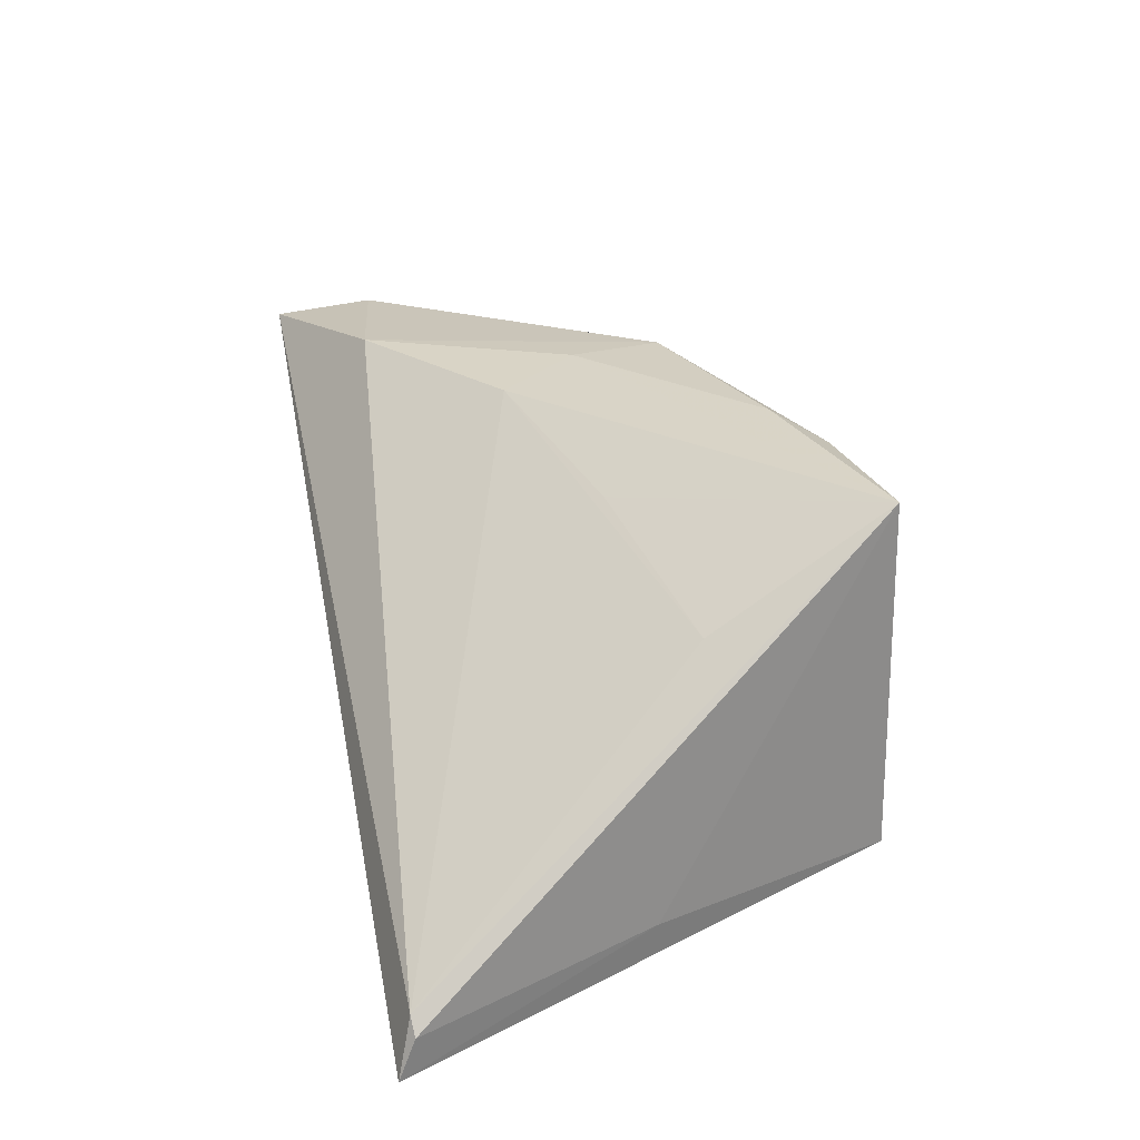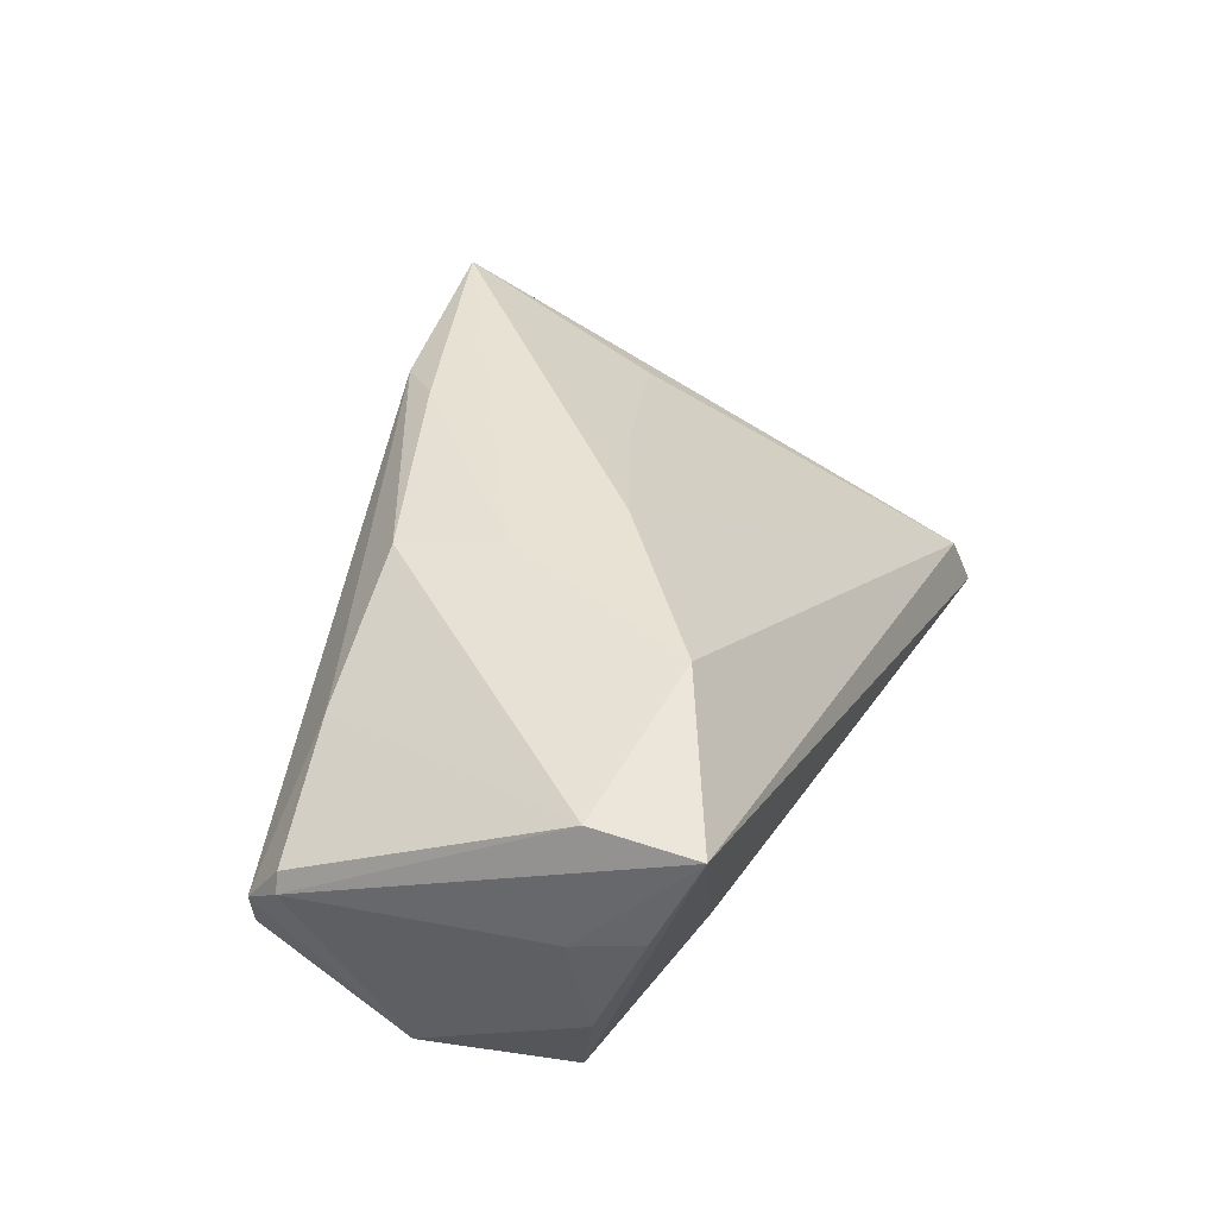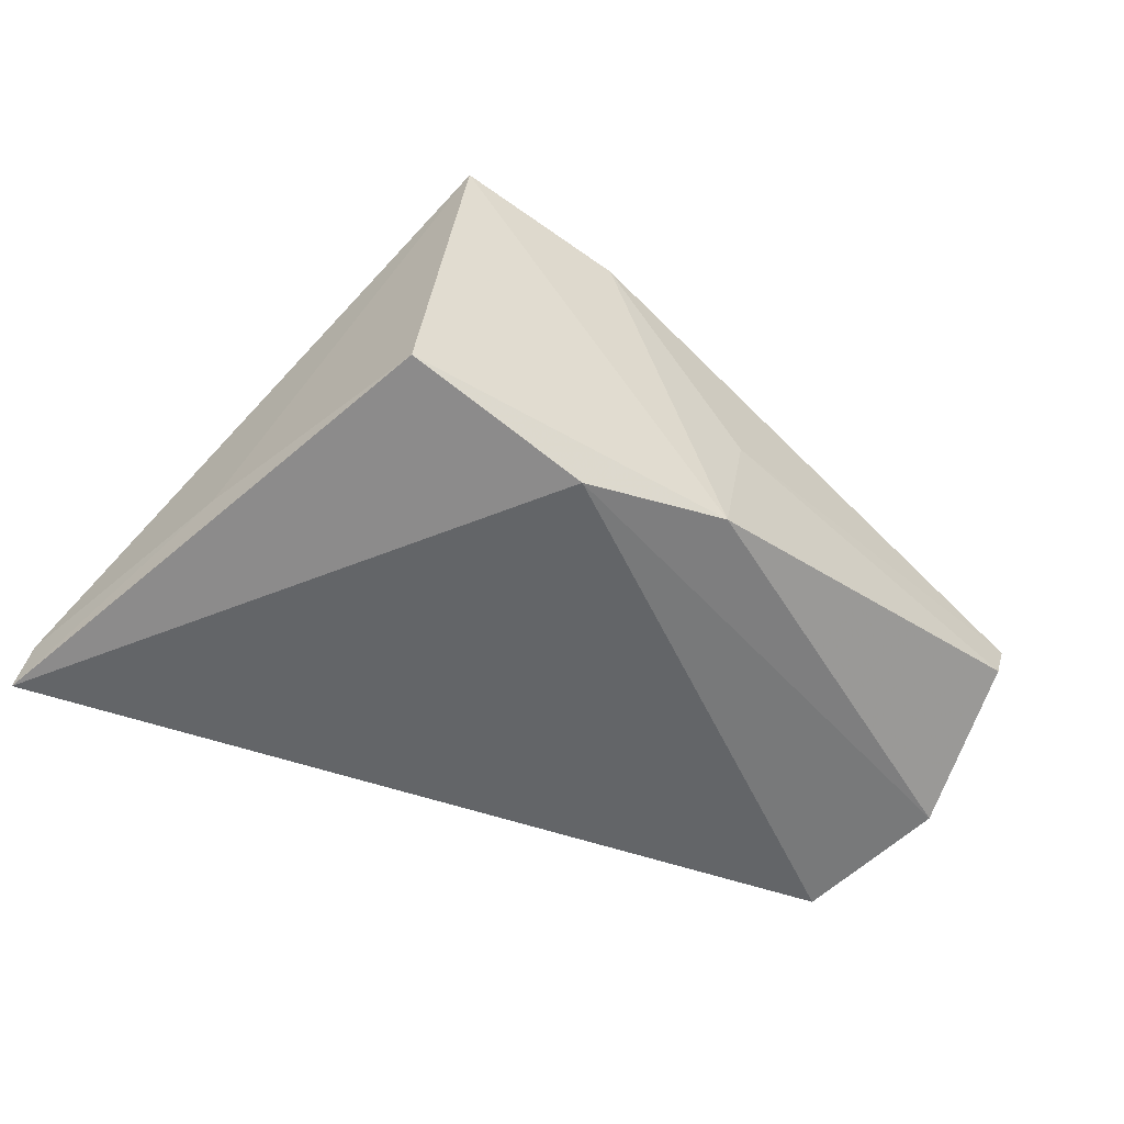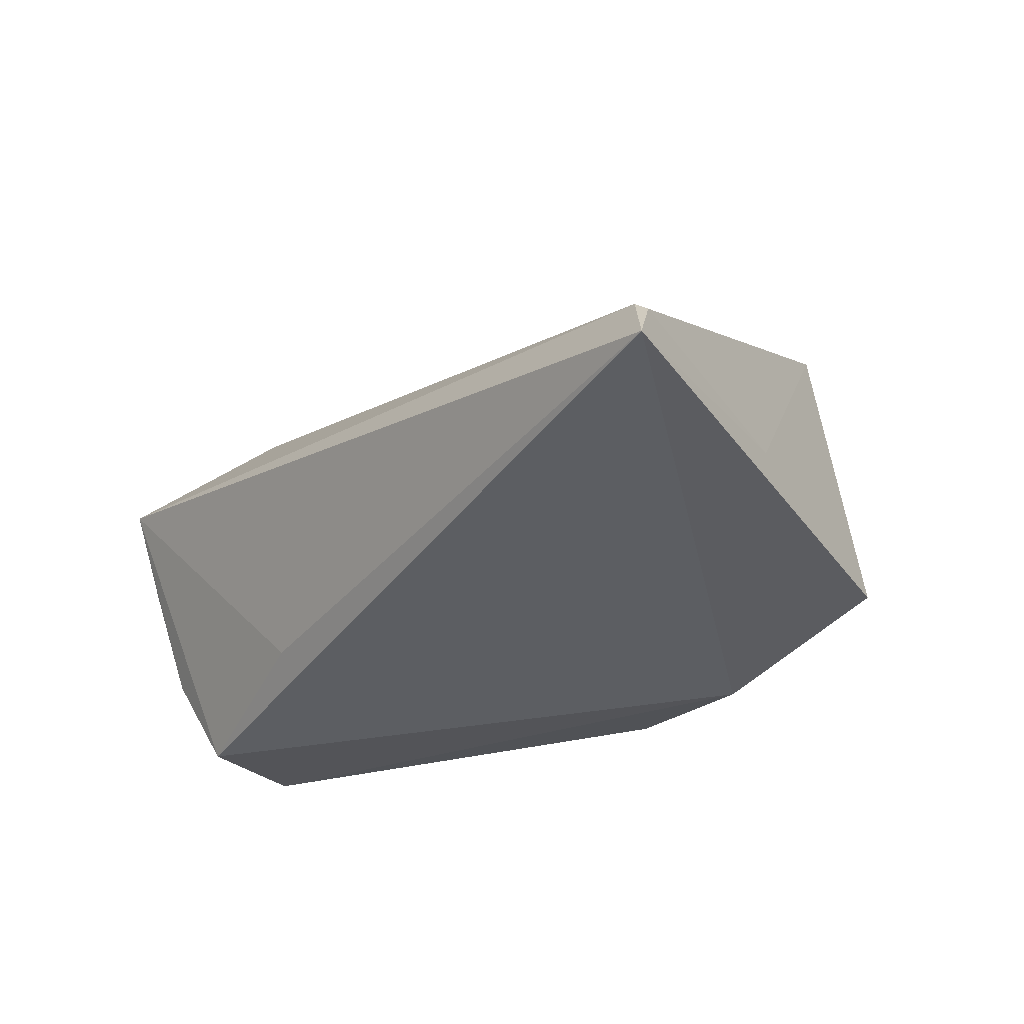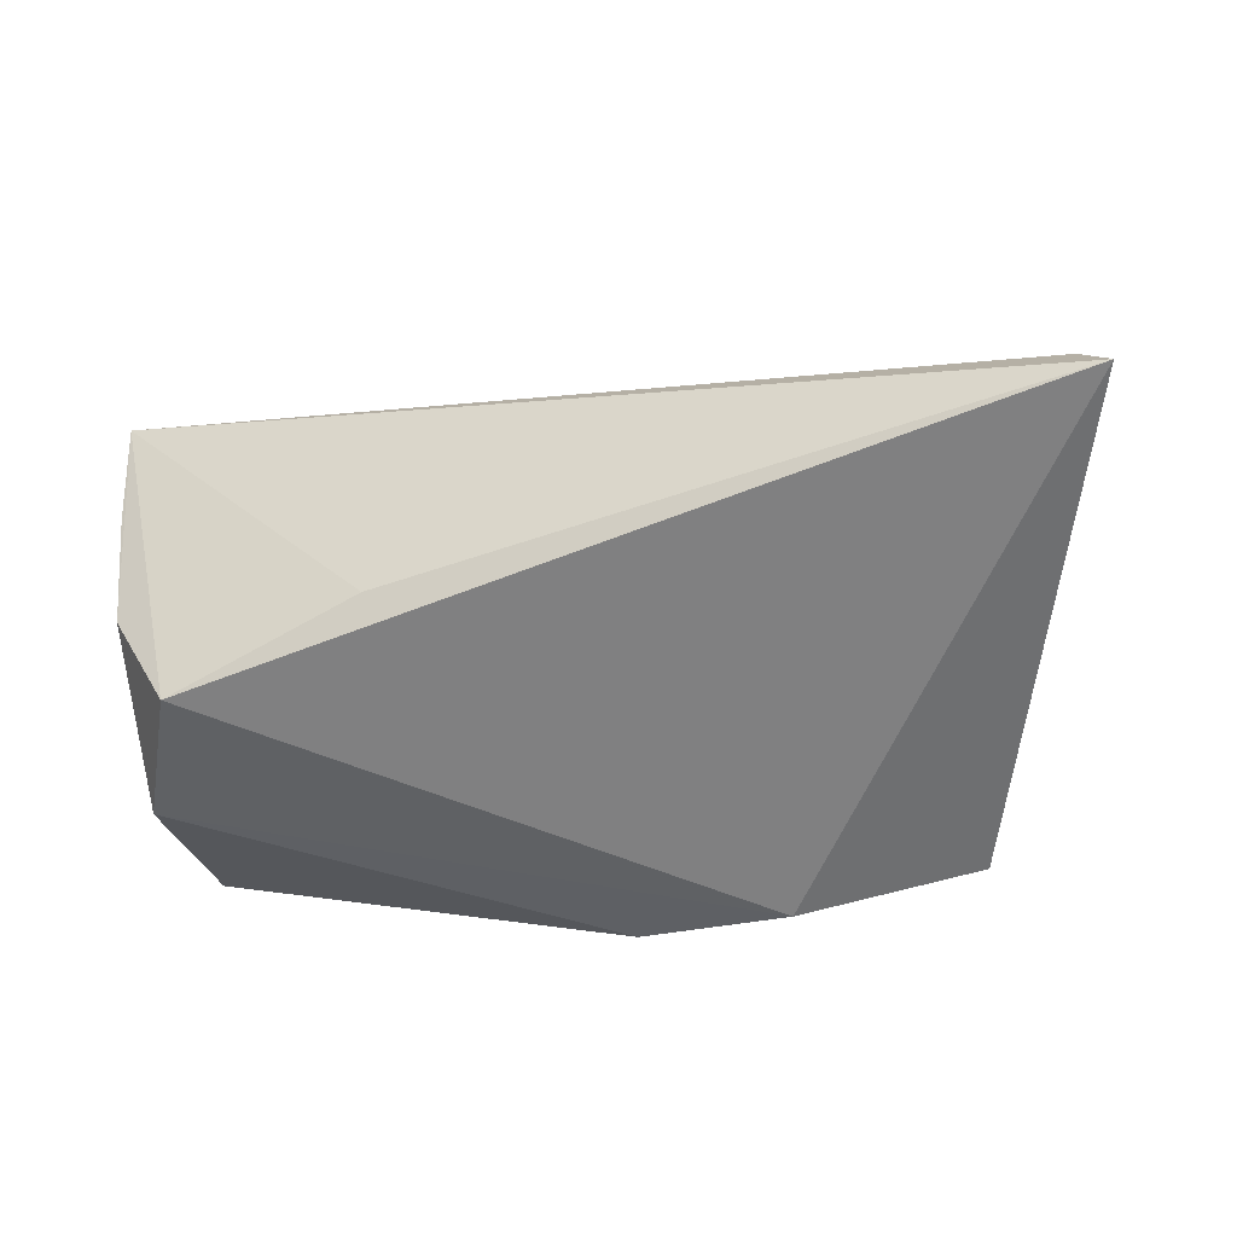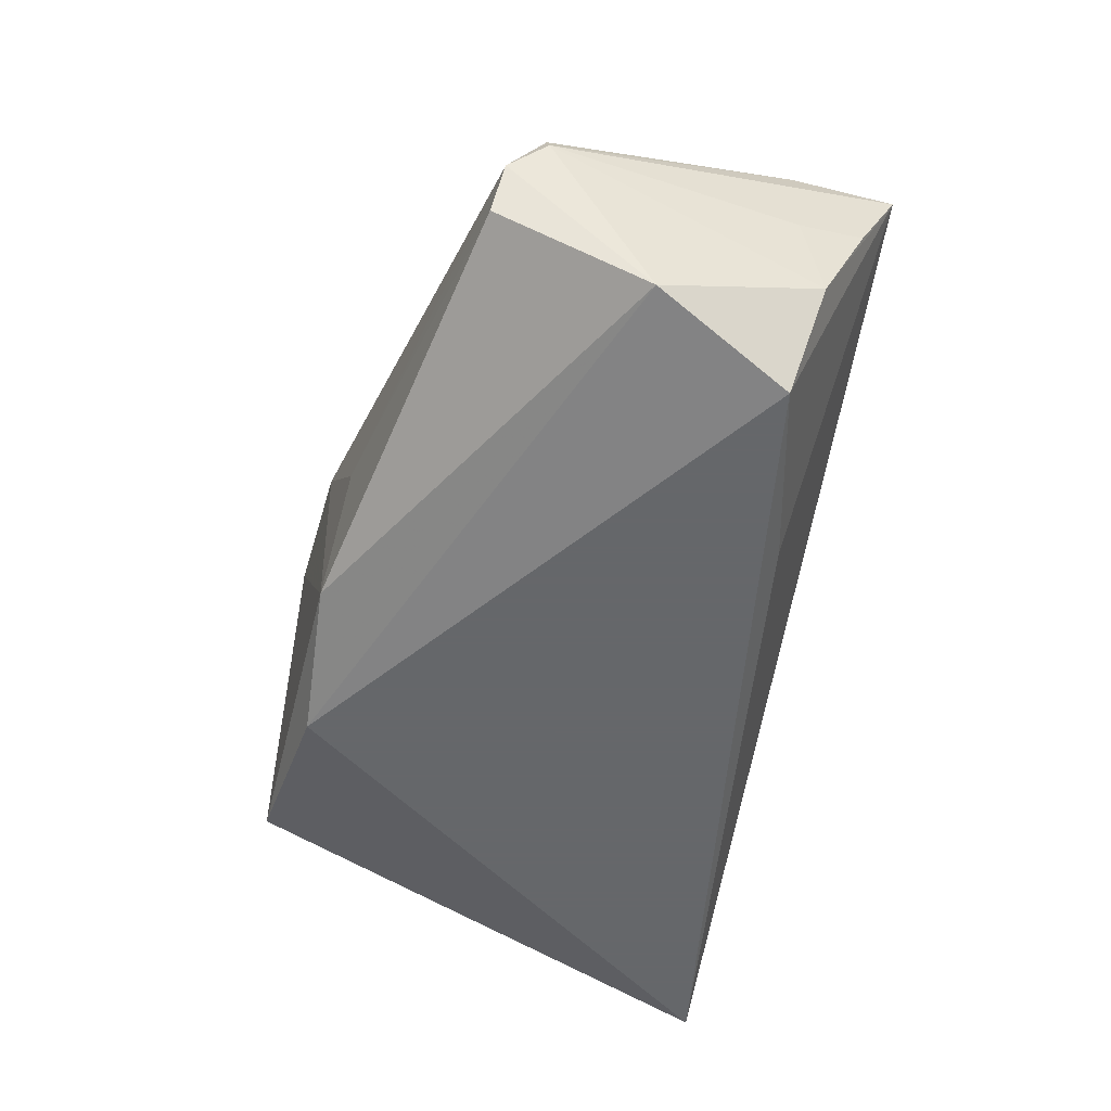
<metadata>
{"format":"obj","ext":"obj","renderer":"f3d","projection":"perspective","resolution":1024,"background":"white","views":[{"elev":34.0,"azim":-101.7,"up":"+Z"},{"elev":36.0,"azim":112.1,"up":"+Z"},{"elev":-51.4,"azim":-29.3,"up":"+Z"},{"elev":-37.8,"azim":-130.5,"up":"+Z"},{"elev":-60.0,"azim":-166.2,"up":"+Z"},{"elev":-52.0,"azim":77.8,"up":"+Z"}]}
</metadata>
<code>
v 0.04881 0.01984 -0.007716
v 0.001615 -0.02899 -0.01716
v -0.05965 0.02905 -0.01541
v 0.05 0.01749 0.00373
v -0.01656 -0.02768 -0.02066
v 0.04795 0.03124 0.01769
v 0.05012 -0.0002092 -0.01615
v 0.05301 -0.01275 0.005892
v 0.03708 -0.01496 0.01404
v -0.03382 -0.03038 0.02921
v -0.01295 -0.02914 0.02492
v -0.03713 -0.007675 0.01632
v 0.05392 -0.01264 0.003464
v 0.04265 0.01627 -0.02066
v 0.01902 0.0221 -0.01741
v -0.06059 0.03124 -0.02066
v -0.03906 -0.0303 -0.01552
v 0.04959 -0.01831 -0.005957
v -0.04953 -0.0002785 -0.01369
v 0.01517 -0.003655 0.0247
v 0.04818 0.01865 0.01847
v 0.005808 -0.02743 0.001259
v 0.01867 -0.01578 0.02337
v -0.05782 0.02927 -0.01347
v 0.02664 0.02161 0.02365
v 0.05219 -0.0172 6.607e-05
v 0.0488 0.02574 0.005848
v -0.01455 -0.001326 0.02178
v -0.00673 -0.02339 0.02666
v 0.006282 0.006763 0.02558
f 16 5 17
f 25 23 21
f 16 24 6
f 6 24 25
f 25 21 6
f 6 21 13
f 14 5 16
f 14 6 1
f 9 21 23
f 20 23 25
f 3 24 16
f 10 24 3
f 25 24 30
f 10 20 30
f 30 20 25
f 13 1 4
f 4 6 13
f 16 6 15
f 15 14 16
f 6 14 15
f 29 20 10
f 23 20 29
f 19 17 10
f 10 3 19
f 16 17 19
f 19 3 16
f 12 24 10
f 12 30 24
f 1 6 27
f 27 4 1
f 6 4 27
f 22 18 26
f 2 18 22
f 2 17 5
f 10 17 2
f 7 14 1
f 7 26 18
f 18 2 7
f 7 1 13
f 13 26 7
f 5 14 7
f 7 2 5
f 10 30 28
f 28 12 10
f 30 12 28
f 8 26 13
f 9 26 8
f 13 21 8
f 21 9 8
f 11 26 9
f 11 9 23
f 23 29 11
f 11 29 10
f 22 26 11
f 10 2 11
f 11 2 22

</code>
